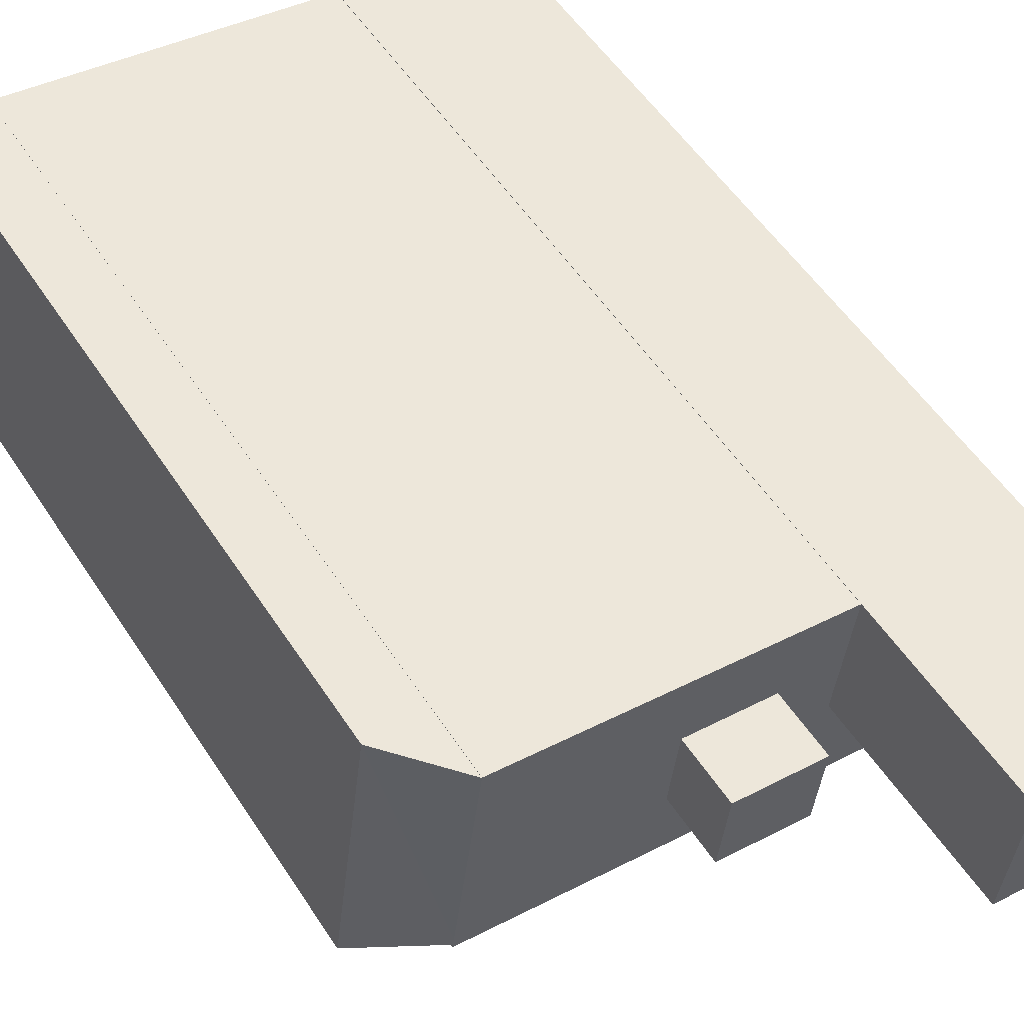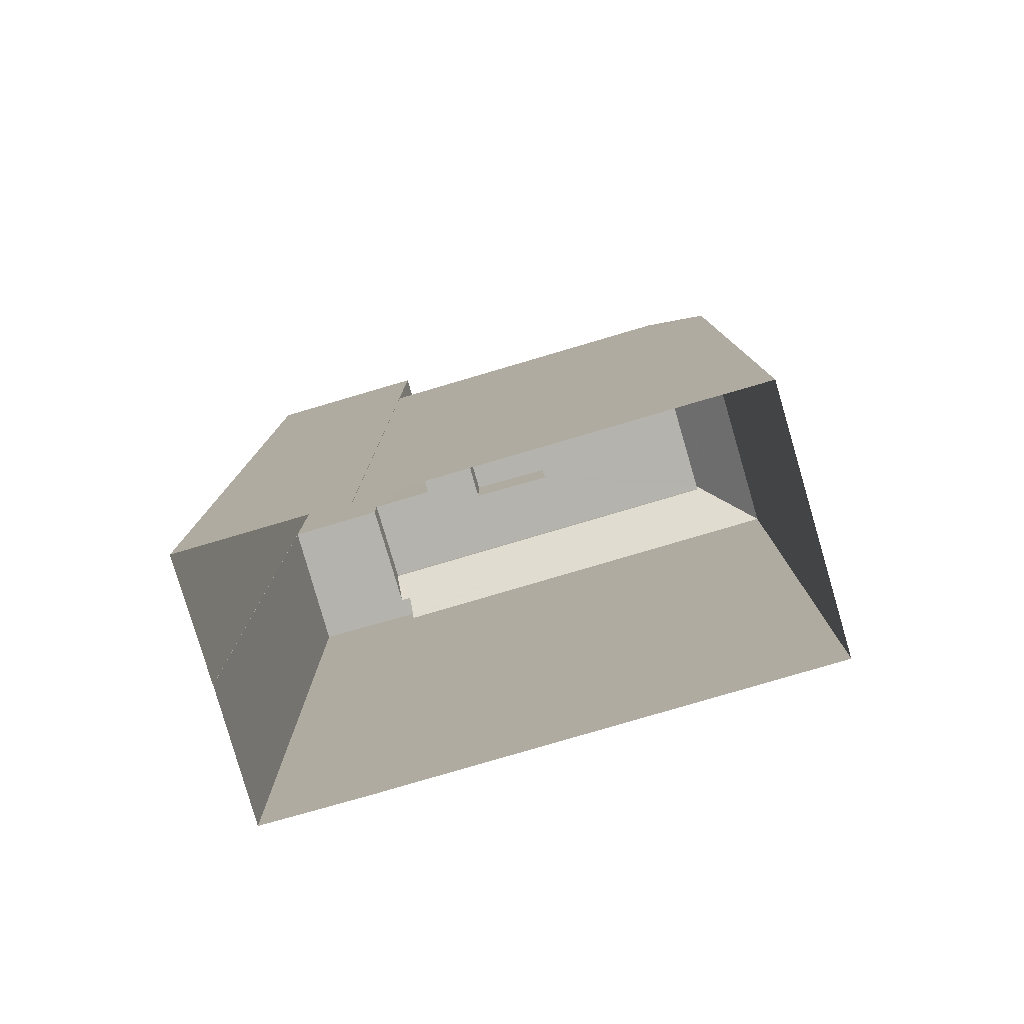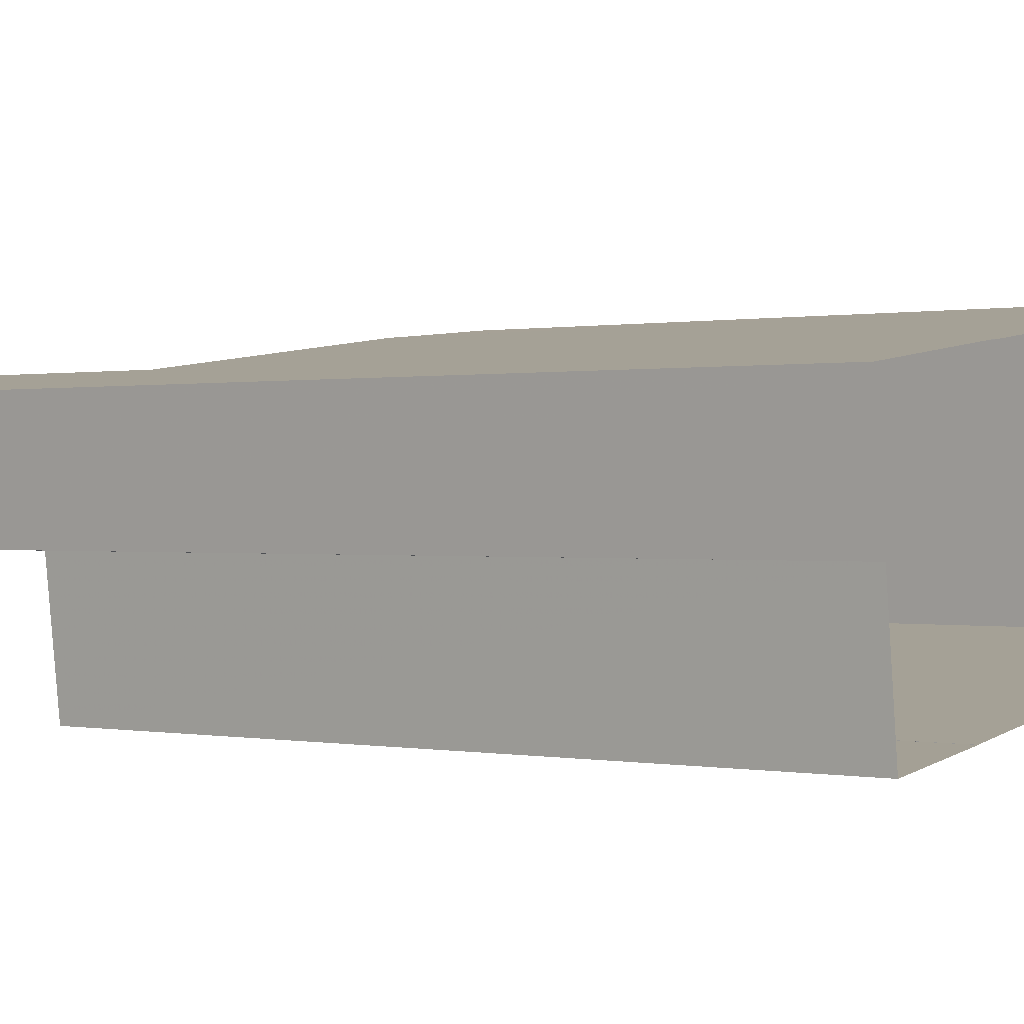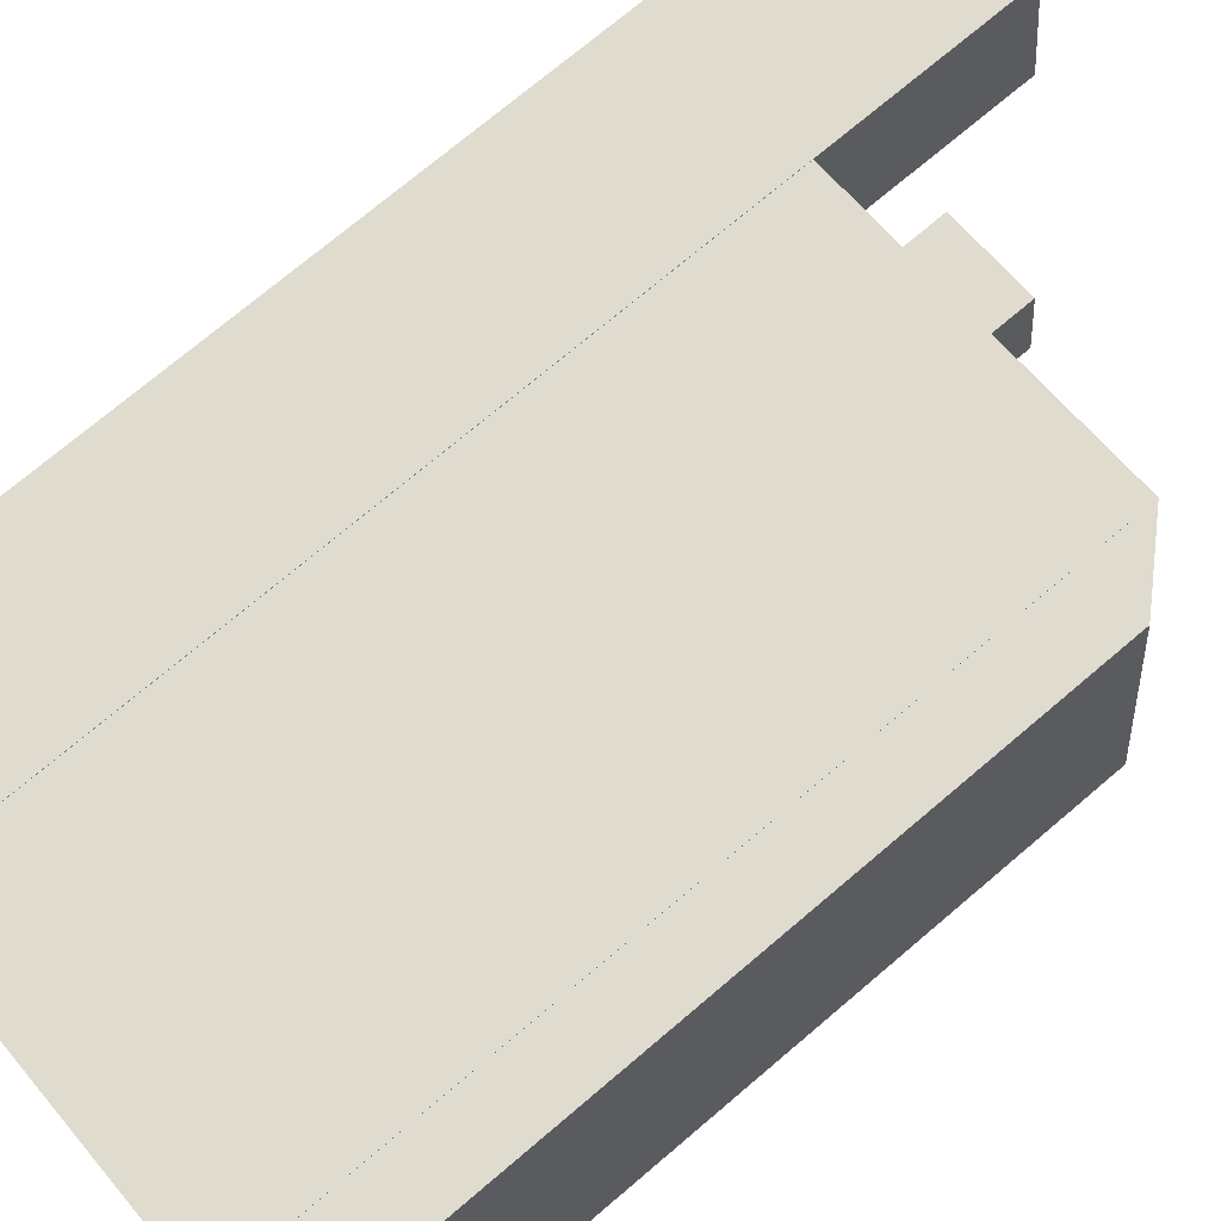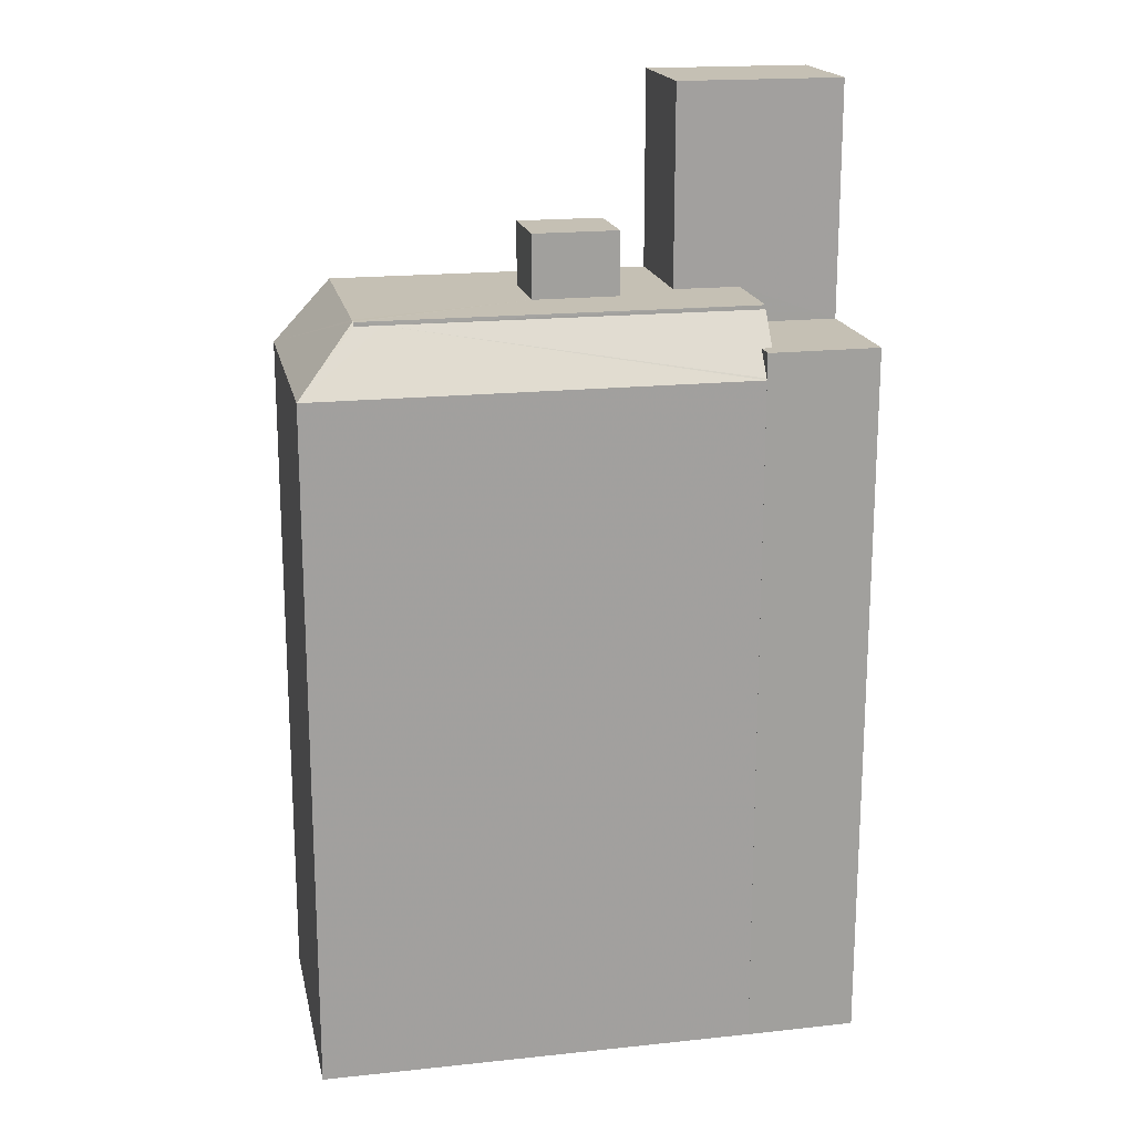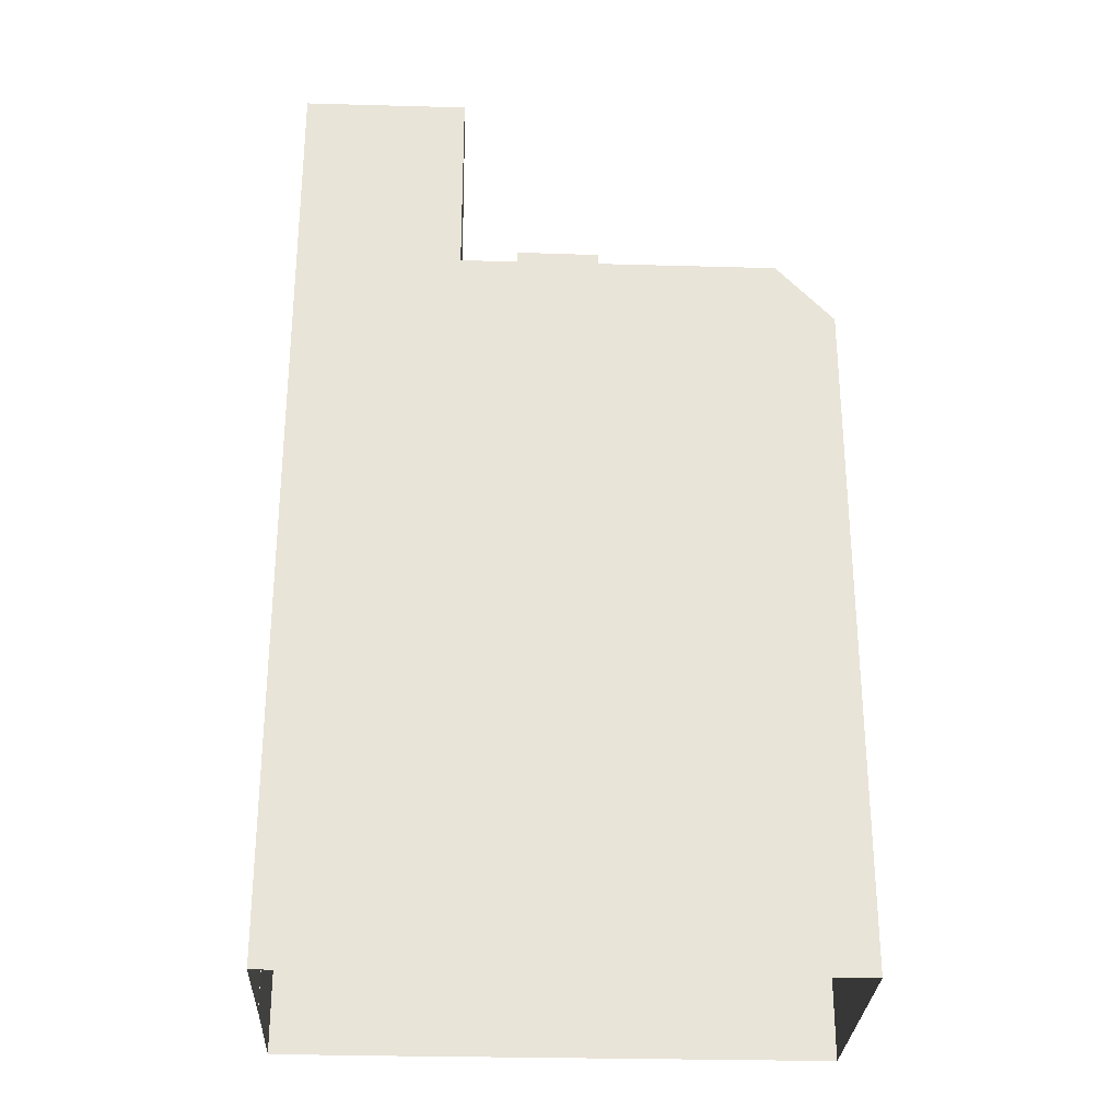
<metadata>
{"format":"obj","ext":"obj","renderer":"f3d","projection":"perspective","resolution":1024,"background":"white","views":[{"elev":53.2,"azim":-32.2,"up":"+Y"},{"elev":-79.9,"azim":-171.0,"up":"+Z"},{"elev":0.2,"azim":125.6,"up":"+Y"},{"elev":73.8,"azim":-130.2,"up":"+Y"},{"elev":18.3,"azim":-19.0,"up":"+Z"},{"elev":-28.6,"azim":170.2,"up":"+Z"}]}
</metadata>
<code>
v -7022 -3.789e+04 1.786
v -7022 -3.789e+04 18.62
v -7023 -3.789e+04 18.62
v -7023 -3.789e+04 1.786
v -7025 -3.789e+04 18.62
v -7025 -3.789e+04 1.786
v -7025 -3.789e+04 18.01
v -7025 -3.789e+04 1.786
v -7025 -3.789e+04 18.05
v -7025 -3.789e+04 18.62
v -7025 -3.789e+04 18.62
v -7025 -3.789e+04 18.62
v -7025 -3.789e+04 19.47
v -7033 -3.789e+04 18.02
v -7035 -3.789e+04 18.02
v -7033 -3.789e+04 19.47
v -7036 -3.789e+04 18.02
v -7036 -3.789e+04 1.79
v -7035 -3.789e+04 1.79
v -7033 -3.789e+04 1.79
v -7033 -3.789e+04 1.79
v -7033 -3.789e+04 19.47
v -7034 -3.789e+04 19.47
v -7034 -3.789e+04 19.47
v -7026 -3.789e+04 19.47
v -7026 -3.789e+04 1.787
v -7025 -3.789e+04 19.37
v -7025 -3.789e+04 19.47
v -7025 -3.789e+04 19.47
v -7025 -3.789e+04 18.62
v -7025 -3.789e+04 19.47
v -7025 -3.789e+04 18.62
v -7034 -3.789e+04 19.37
v -7033 -3.789e+04 19.37
v -7034 -3.789e+04 19.47
v -7034 -3.789e+04 19.47
v -7027 -3.789e+04 19.47
v -7027 -3.789e+04 20.96
v -7028 -3.789e+04 20.96
v -7028 -3.789e+04 19.47
v -7030 -3.789e+04 19.47
v -7030 -3.789e+04 20.96
v -7029 -3.789e+04 19.47
v -7029 -3.789e+04 20.96
v -7022 -3.789e+04 1.786
v -7022 -3.789e+04 24.16
v -7026 -3.789e+04 24.16
v -7026 -3.789e+04 19.47
v -7022 -3.789e+04 1.786
v -7022 -3.789e+04 24.16
v -7026 -3.789e+04 24.16
v -7026 -3.789e+04 1.787
v -7026 -3.789e+04 19.47
f 20 21 26
f 19 20 18
f 52 49 26
f 6 8 4
f 8 18 20
f 49 45 1
f 8 1 4
f 26 8 20
f 49 1 26
f 26 1 8
f 1 2 3
f 4 1 3
f 3 5 6
f 4 3 6
f 6 7 8
f 9 5 10
f 5 7 6
f 9 7 5
f 11 12 13
f 14 15 16
f 7 17 18
f 8 7 18
f 17 19 18
f 17 15 19
f 14 19 15
f 14 20 19
f 21 20 14
f 21 14 22
f 16 23 22
f 16 24 23
f 14 16 22
f 25 21 22
f 25 26 21
f 27 28 29
f 30 31 28
f 30 32 31
f 33 34 35
f 34 29 35
f 34 27 29
f 36 33 35
f 37 38 39
f 40 37 39
f 41 39 42
f 41 40 39
f 43 42 44
f 43 41 42
f 43 44 38
f 37 43 38
f 1 45 2
f 45 46 2
f 31 47 48
f 31 46 47
f 32 2 31
f 2 46 31
f 49 46 45
f 49 50 46
f 51 52 25
f 52 26 25
f 53 47 51
f 53 48 47
f 53 51 25
f 52 51 50
f 49 52 50
f 2 32 12
f 2 12 3
f 3 11 5
f 32 30 12
f 11 10 5
f 3 12 11
f 28 27 13
f 13 27 11
f 10 34 9
f 27 34 10
f 11 27 10
f 36 17 33
f 17 7 34
f 7 9 34
f 33 17 34
f 36 15 17
f 24 15 36
f 24 16 15
f 30 28 13
f 12 30 13
f 24 41 23
f 35 29 41
f 24 36 41
f 36 35 41
f 23 41 43
f 37 48 53
f 48 28 31
f 40 29 28
f 40 48 37
f 41 29 40
f 40 28 48
f 23 43 22
f 22 43 25
f 37 53 25
f 43 37 25
f 44 39 38
f 44 42 39
f 47 46 50
f 51 47 50

</code>
